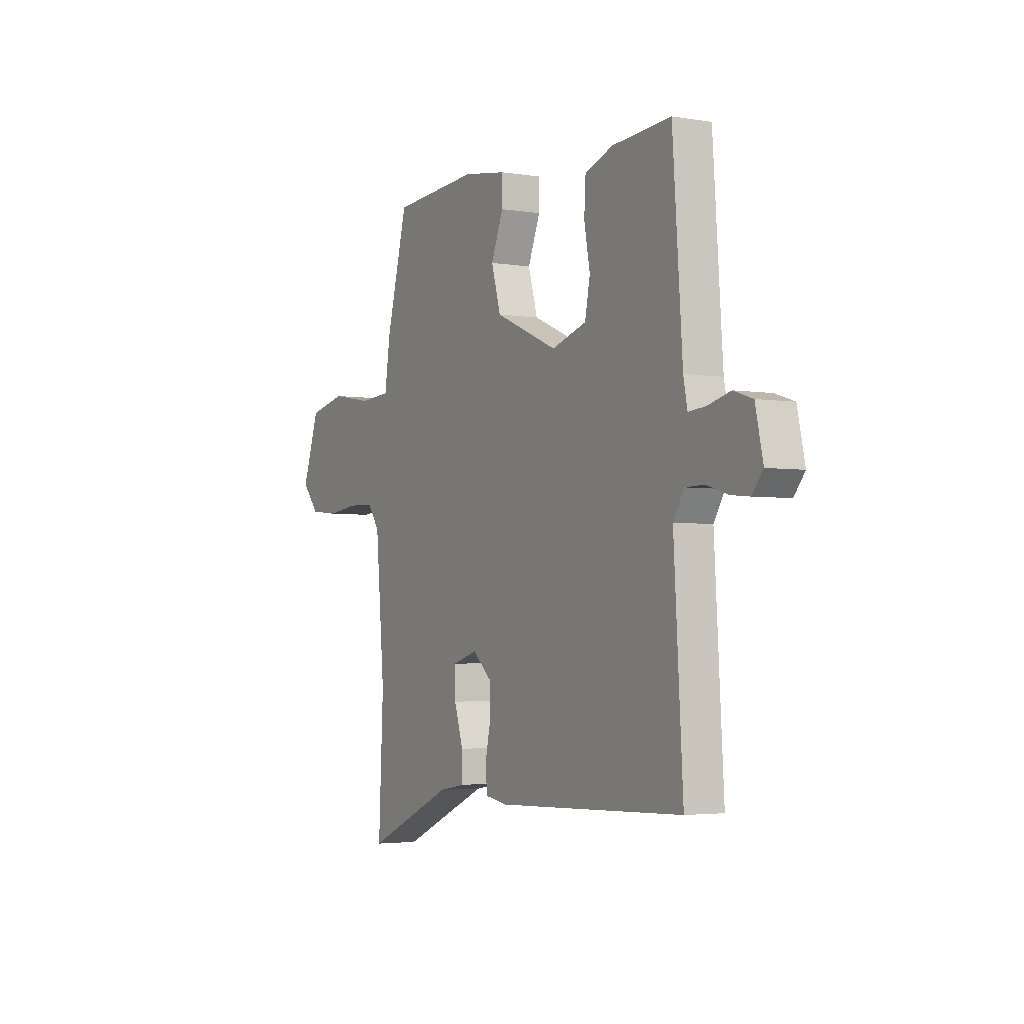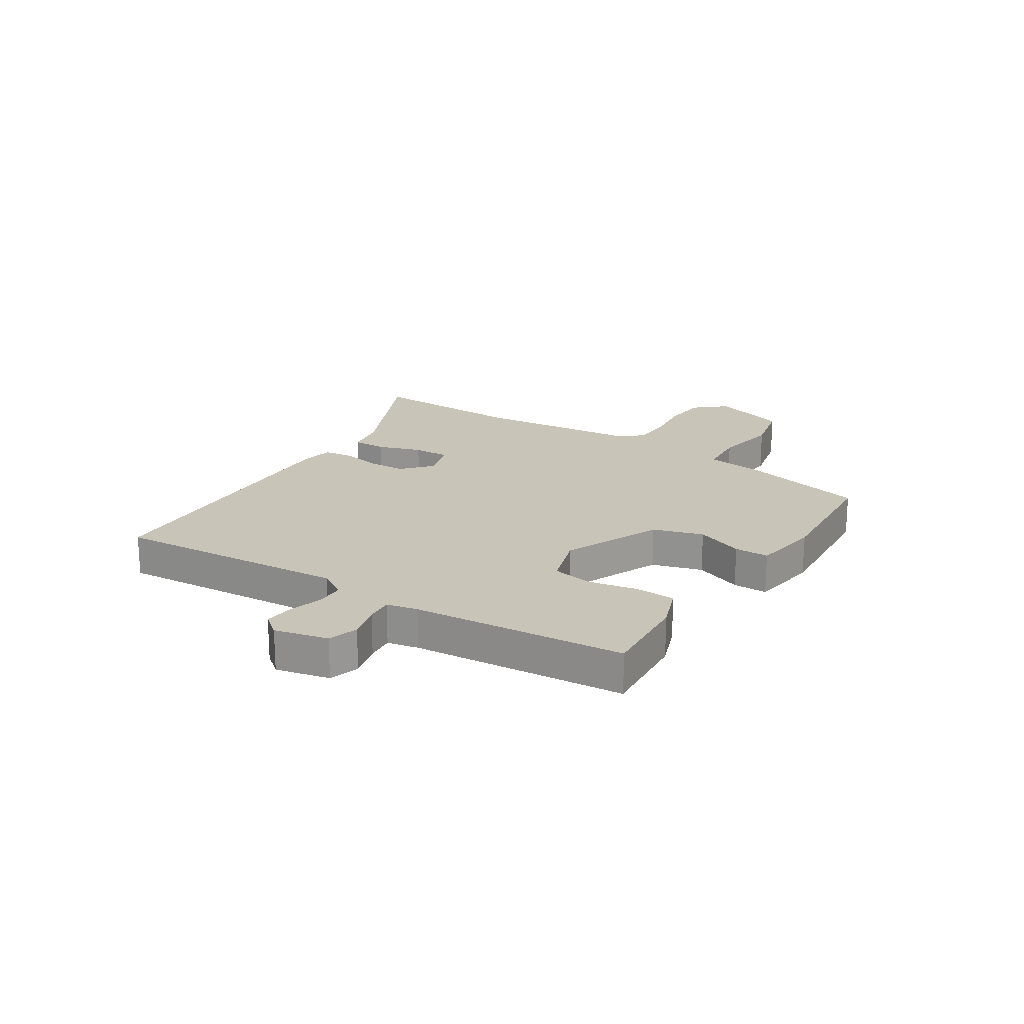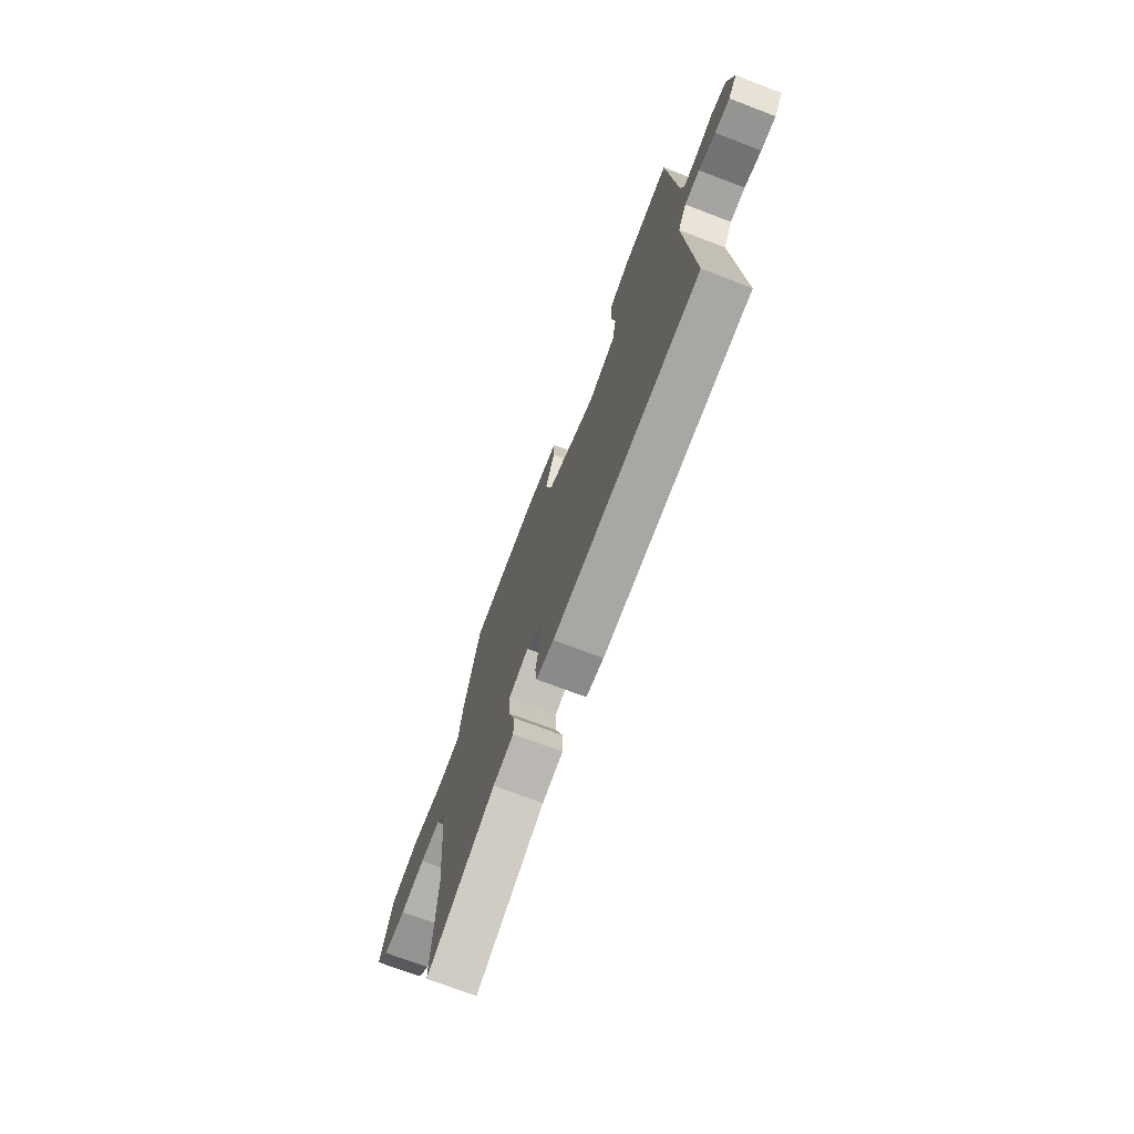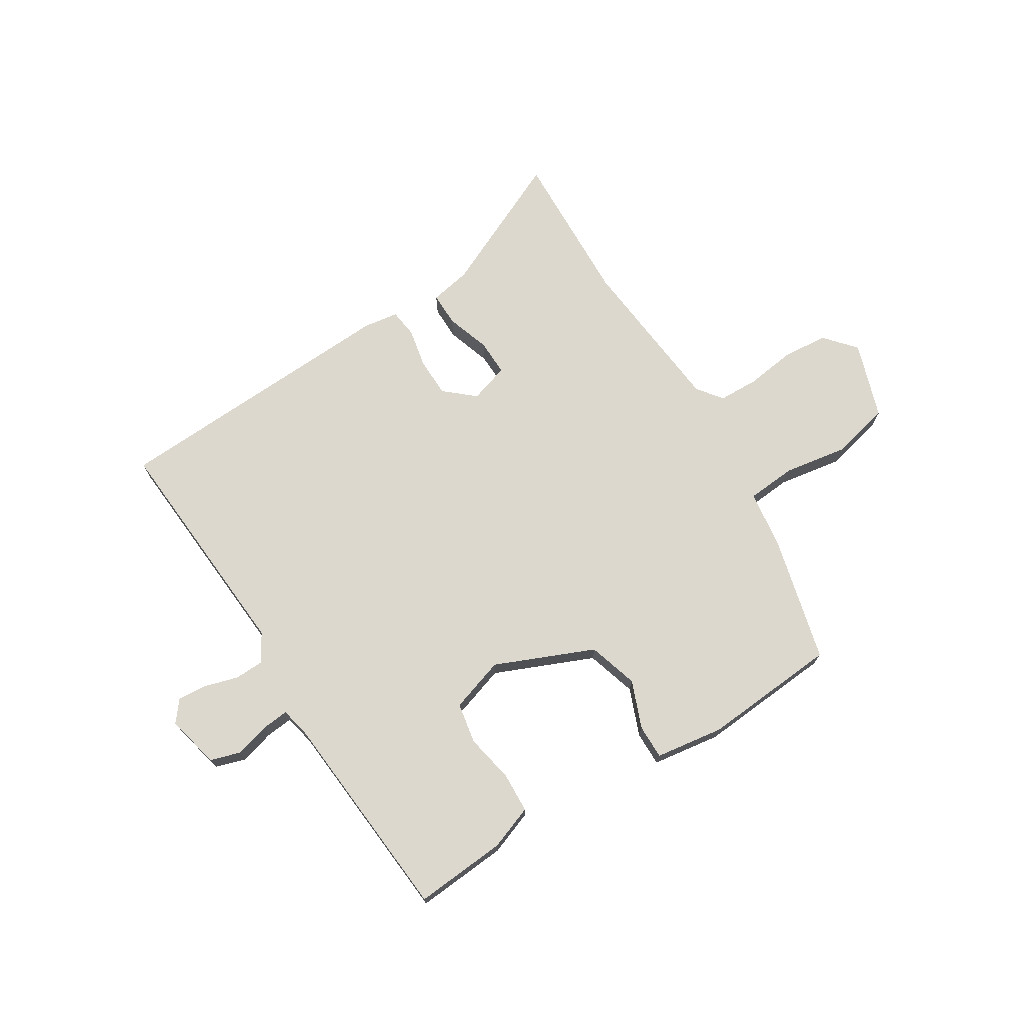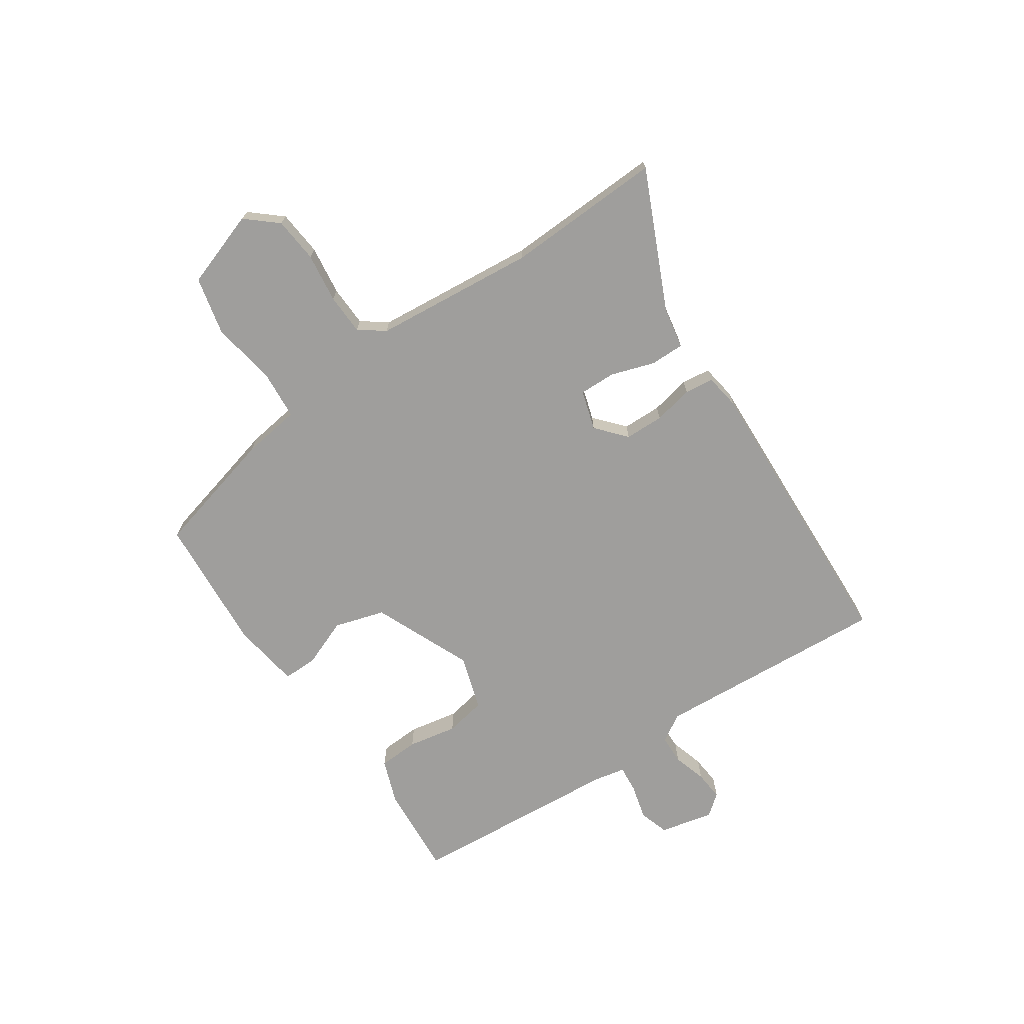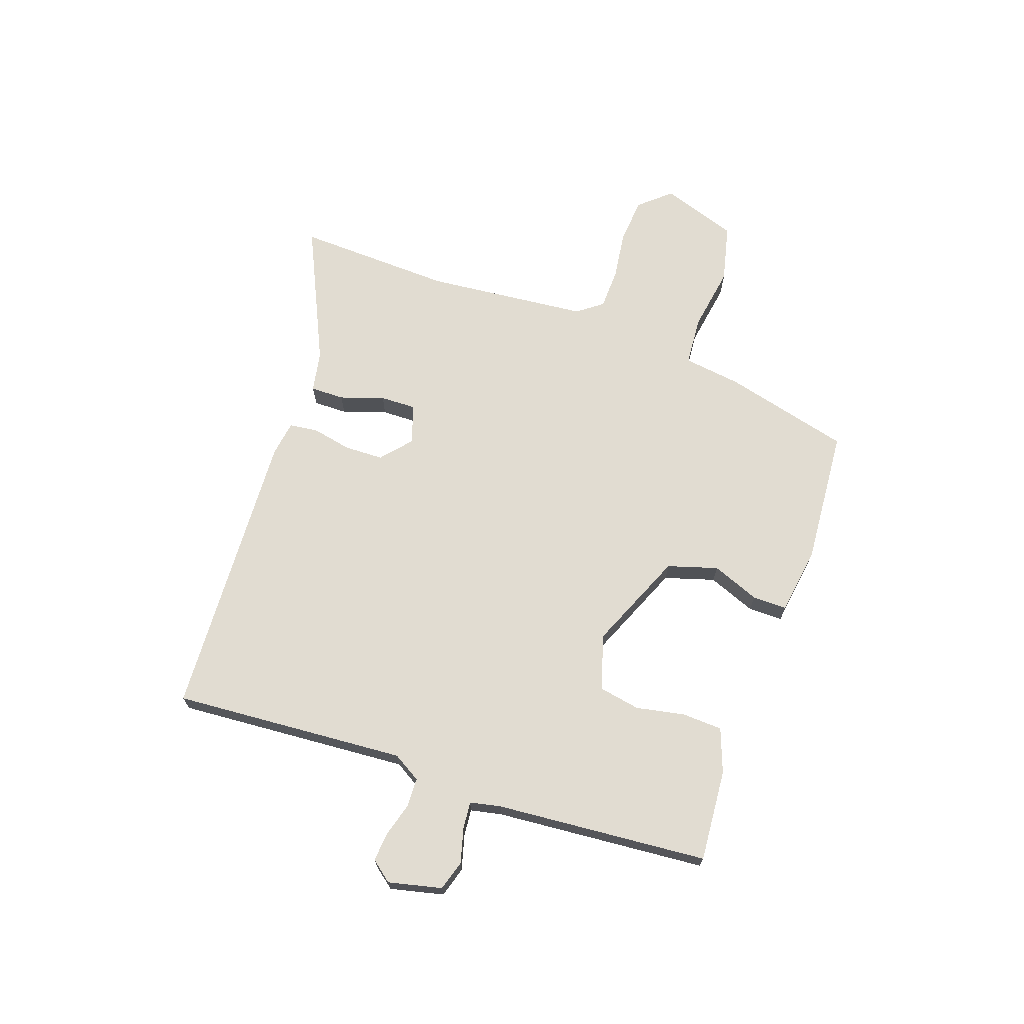
<metadata>
{"format":"obj","ext":"obj","renderer":"f3d","projection":"perspective","resolution":1024,"background":"white","views":[{"elev":-3.2,"azim":-119.2,"up":"+Z"},{"elev":20.1,"azim":-57.8,"up":"+Y"},{"elev":-72.4,"azim":-110.9,"up":"+Z"},{"elev":72.2,"azim":-32.5,"up":"+Y"},{"elev":-71.0,"azim":123.7,"up":"+Y"},{"elev":69.3,"azim":-71.3,"up":"+Y"}]}
</metadata>
<code>
v -0.455 0.07 0.495
v -0.292 0.07 0.484
v -0.214 0.07 0.456
v -0.21 0.07 0.385
v -0.226 0.07 0.298
v -0.212 0.07 0.226
v -0.115 0.07 0.196
v 0.059 0.07 0.272
v 0.085 0.07 0.361
v 0.051 0.07 0.445
v 0.05 0.07 0.506
v 0.171 0.07 0.525
v 0.412 0.07 0.509
v 0.471 0.07 0.286
v 0.486 0.07 0.183
v 0.573 0.07 0.177
v 0.688 0.07 0.197
v 0.791 0.07 0.174
v 0.838 0.07 0.039
v 0.791 0.07 -0.016
v 0.711 0.07 -0.024
v 0.623 0.07 -0.013
v 0.551 0.07 -0.016
v 0.518 0.07 -0.061
v 0.493 0.07 -0.348
v 0.506 0.07 -0.626
v 0.262 0.07 -0.516
v 0.189 0.07 -0.503
v 0.189 0.07 -0.443
v 0.214 0.07 -0.365
v 0.215 0.07 -0.301
v 0.145 0.07 -0.28
v 0.093 0.07 -0.326
v 0.092 0.07 -0.395
v 0.107 0.07 -0.465
v 0.101 0.07 -0.516
v 0.039 0.07 -0.526
v -0.479 0.07 -0.507
v -0.454 0.07 -0.093
v -0.484 0.07 -0.044
v -0.536 0.07 -0.043
v -0.595 0.07 -0.061
v -0.647 0.07 -0.066
v -0.677 0.07 -0.029
v -0.656 0.07 0.066
v -0.603 0.07 0.083
v -0.541 0.07 0.067
v -0.493 0.07 0.063
v -0.482 0.07 0.118
v -0.455 0 0.495
v -0.292 0 0.484
v -0.214 0 0.456
v -0.21 0 0.385
v -0.226 0 0.298
v -0.212 0 0.226
v -0.115 0 0.196
v 0.059 0 0.272
v 0.085 0 0.361
v 0.051 0 0.445
v 0.05 0 0.506
v 0.171 0 0.525
v 0.412 0 0.509
v 0.471 0 0.286
v 0.486 0 0.183
v 0.573 0 0.177
v 0.688 0 0.197
v 0.791 0 0.174
v 0.838 0 0.039
v 0.791 0 -0.016
v 0.711 0 -0.024
v 0.623 0 -0.013
v 0.551 0 -0.016
v 0.518 0 -0.061
v 0.493 0 -0.348
v 0.506 0 -0.626
v 0.262 0 -0.516
v 0.189 0 -0.503
v 0.189 0 -0.443
v 0.214 0 -0.365
v 0.215 0 -0.301
v 0.145 0 -0.28
v 0.093 0 -0.326
v 0.092 0 -0.395
v 0.107 0 -0.465
v 0.101 0 -0.516
v 0.039 0 -0.526
v -0.479 0 -0.507
v -0.454 0 -0.093
v -0.484 0 -0.044
v -0.536 0 -0.043
v -0.595 0 -0.061
v -0.647 0 -0.066
v -0.677 0 -0.029
v -0.656 0 0.066
v -0.603 0 0.083
v -0.541 0 0.067
v -0.493 0 0.063
v -0.482 0 0.118
f 44 45 46 47
f 44 47 48
f 41 42 43 44
f 40 41 44 48
f 39 40 48 49
f 37 38 39
f 34 35 36 37
f 33 34 37 39
f 32 33 39 49
f 27 28 29 30
f 25 26 27 30
f 24 25 30 31
f 23 24 31 32
f 19 20 21 22
f 19 22 23
f 16 17 18 19
f 15 16 19 23
f 12 13 14 15
f 9 10 11 12
f 8 9 12 15
f 7 8 15 23
f 2 3 4 5
f 2 5 6
f 1 2 6
f 49 1 6
f 23 32 49
f 6 7 23 49
f 96 95 94 93
f 97 96 93
f 93 92 91 90
f 97 93 90 89
f 98 97 89 88
f 88 87 86
f 86 85 84 83
f 88 86 83 82
f 98 88 82 81
f 79 78 77 76
f 79 76 75 74
f 80 79 74 73
f 81 80 73 72
f 71 70 69 68
f 72 71 68
f 68 67 66 65
f 72 68 65 64
f 64 63 62 61
f 61 60 59 58
f 64 61 58 57
f 72 64 57 56
f 54 53 52 51
f 55 54 51
f 55 51 50
f 55 50 98
f 98 81 72
f 98 72 56 55
f 1 50 51 2
f 2 51 52 3
f 3 52 53 4
f 4 53 54 5
f 5 54 55 6
f 6 55 56 7
f 7 56 57 8
f 8 57 58 9
f 9 58 59 10
f 10 59 60 11
f 11 60 61 12
f 12 61 62 13
f 13 62 63 14
f 14 63 64 15
f 15 64 65 16
f 16 65 66 17
f 17 66 67 18
f 18 67 68 19
f 19 68 69 20
f 20 69 70 21
f 21 70 71 22
f 22 71 72 23
f 23 72 73 24
f 24 73 74 25
f 25 74 75 26
f 26 75 76 27
f 27 76 77 28
f 28 77 78 29
f 29 78 79 30
f 30 79 80 31
f 31 80 81 32
f 32 81 82 33
f 33 82 83 34
f 34 83 84 35
f 35 84 85 36
f 36 85 86 37
f 37 86 87 38
f 38 87 88 39
f 39 88 89 40
f 40 89 90 41
f 41 90 91 42
f 42 91 92 43
f 43 92 93 44
f 44 93 94 45
f 45 94 95 46
f 46 95 96 47
f 47 96 97 48
f 48 97 98 49
f 49 98 50 1

</code>
